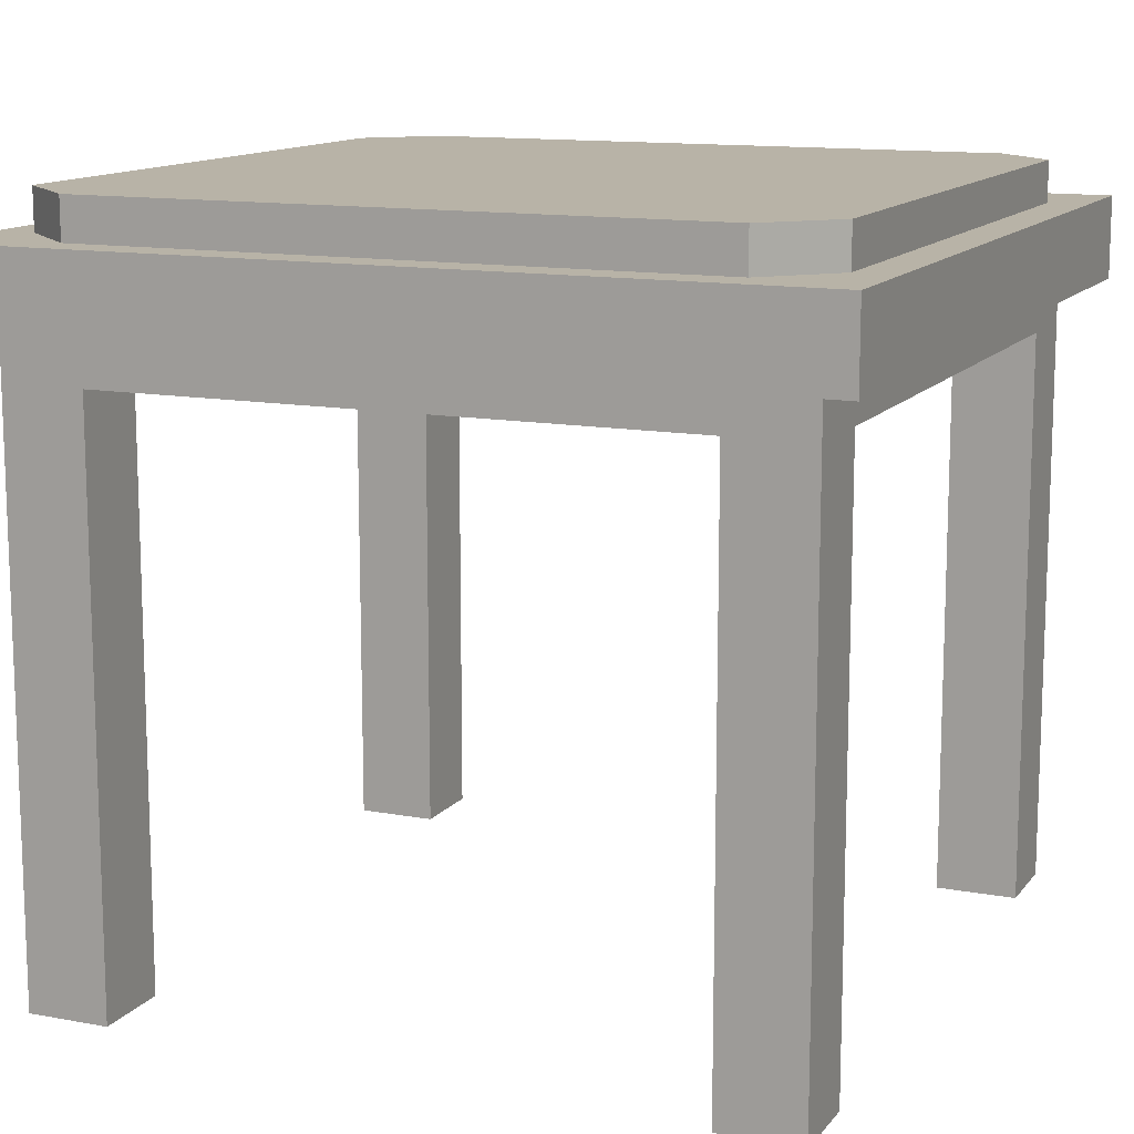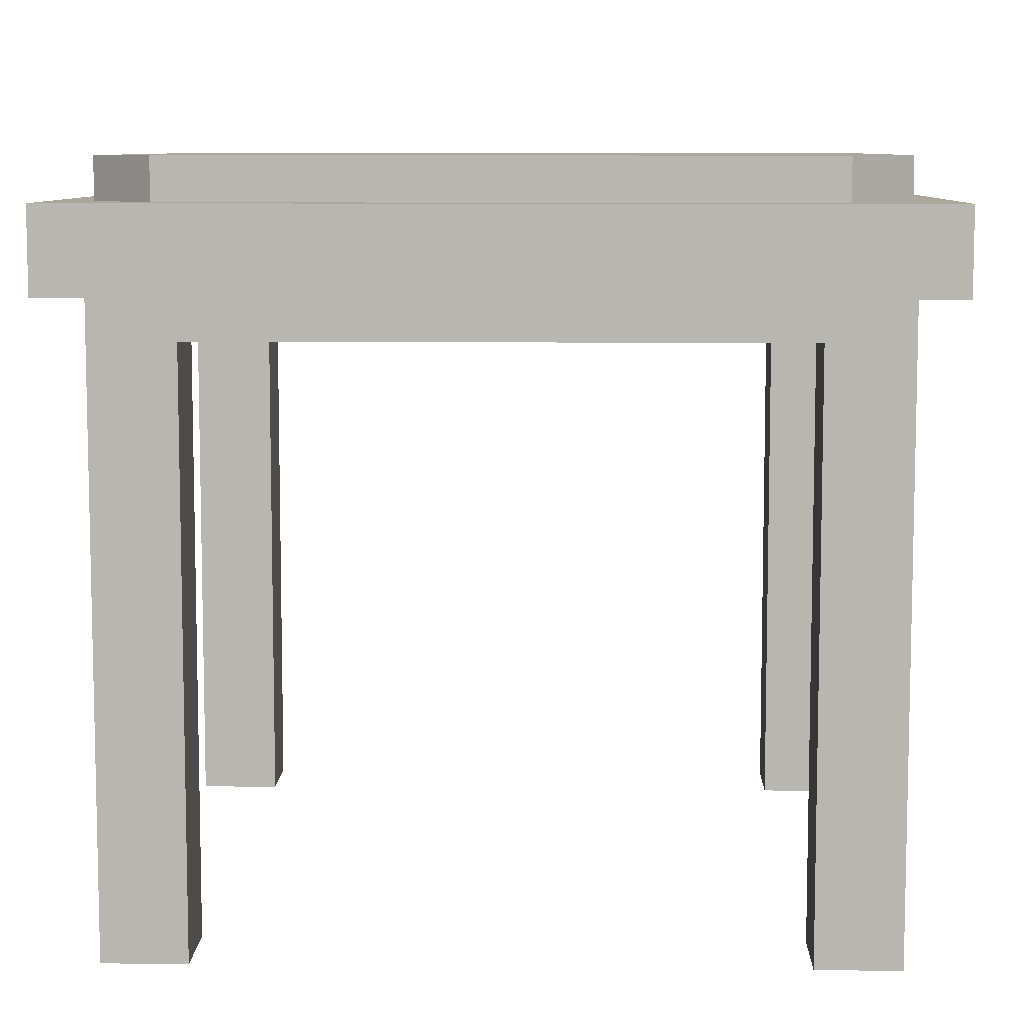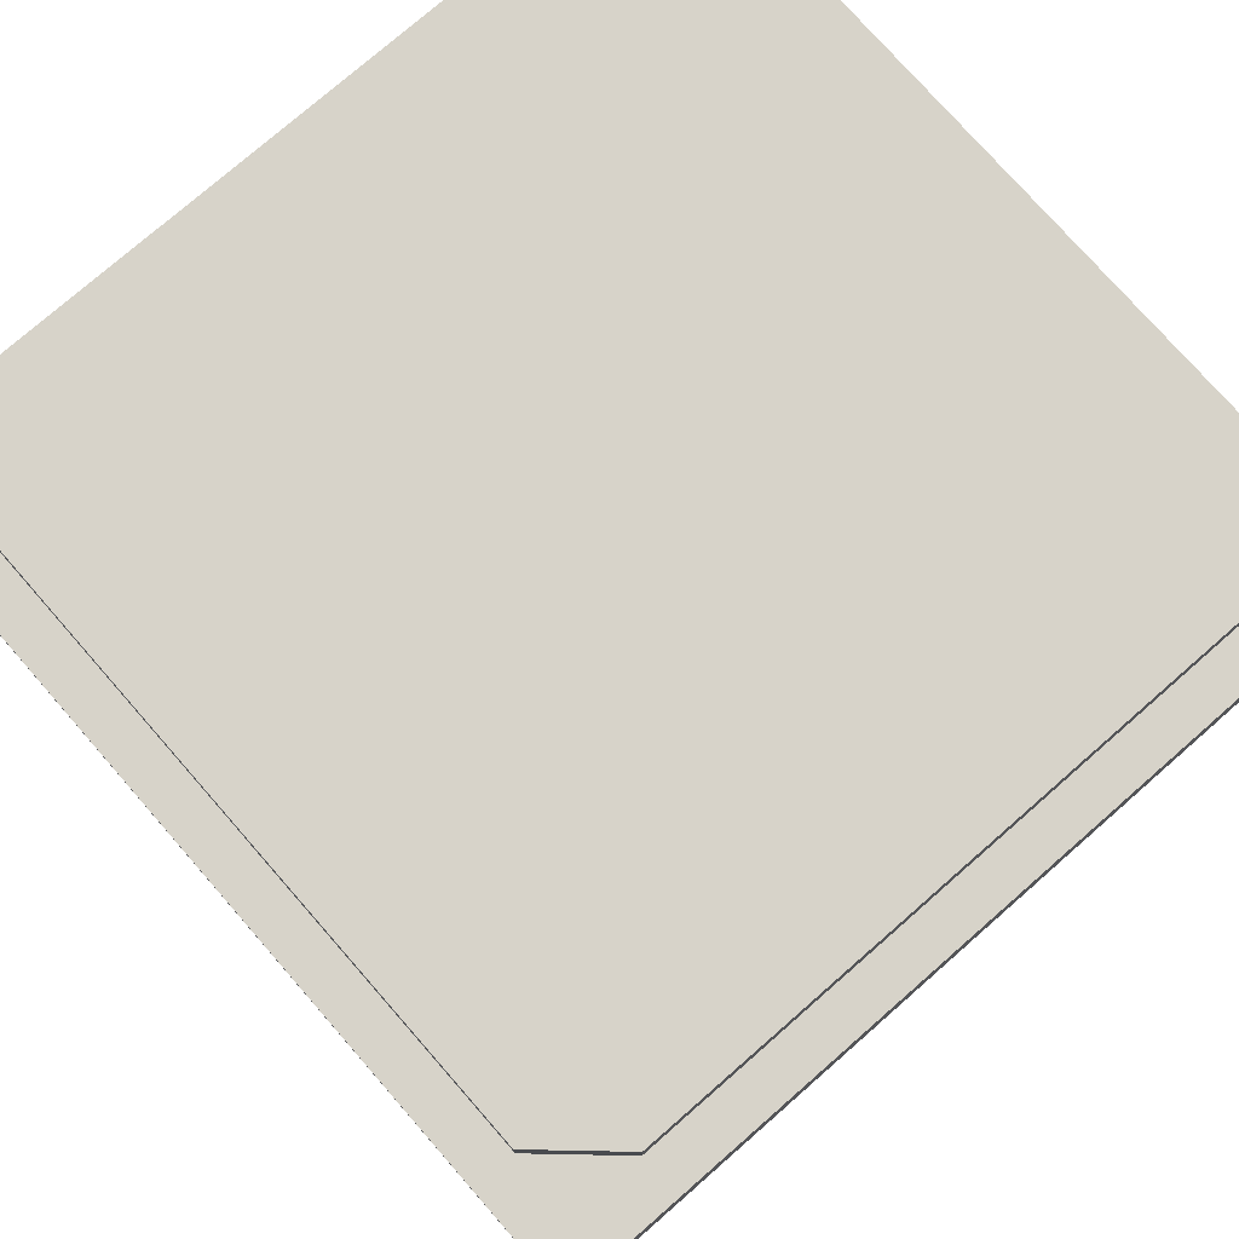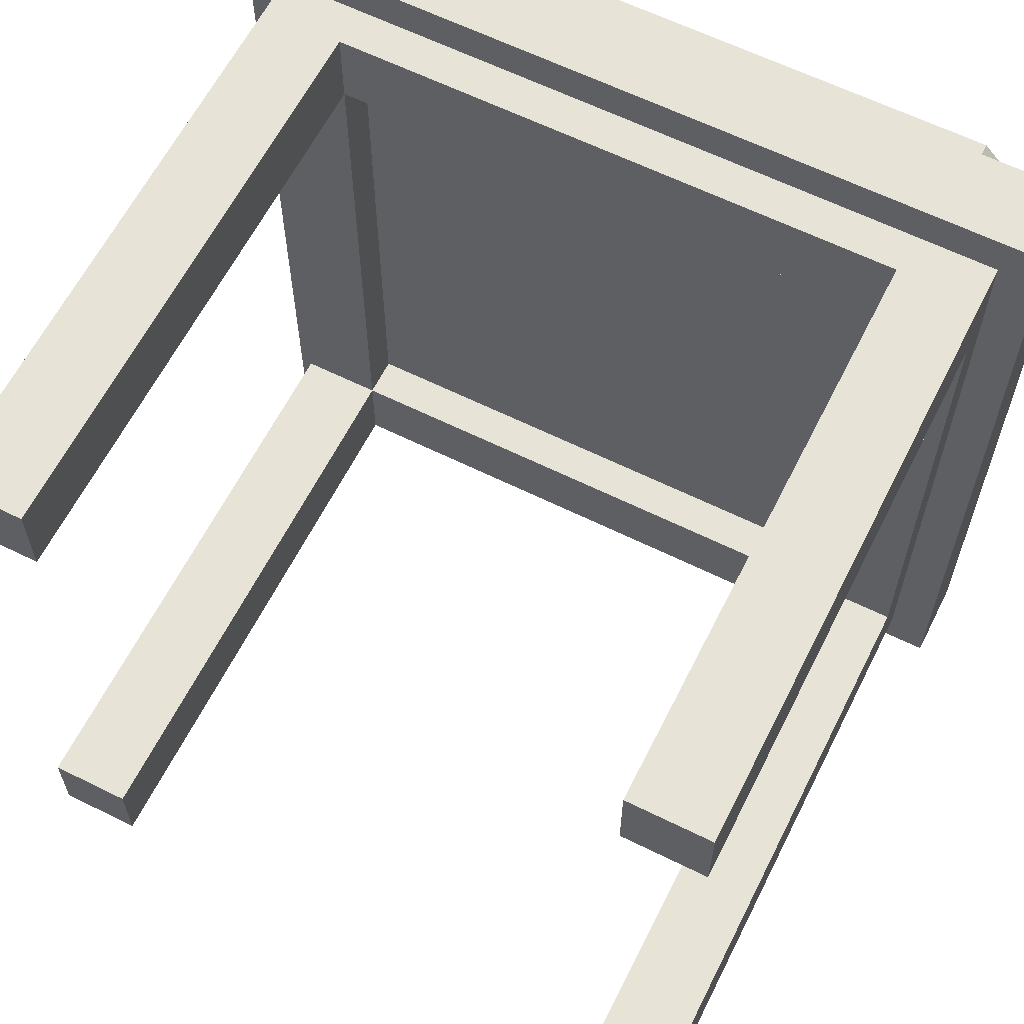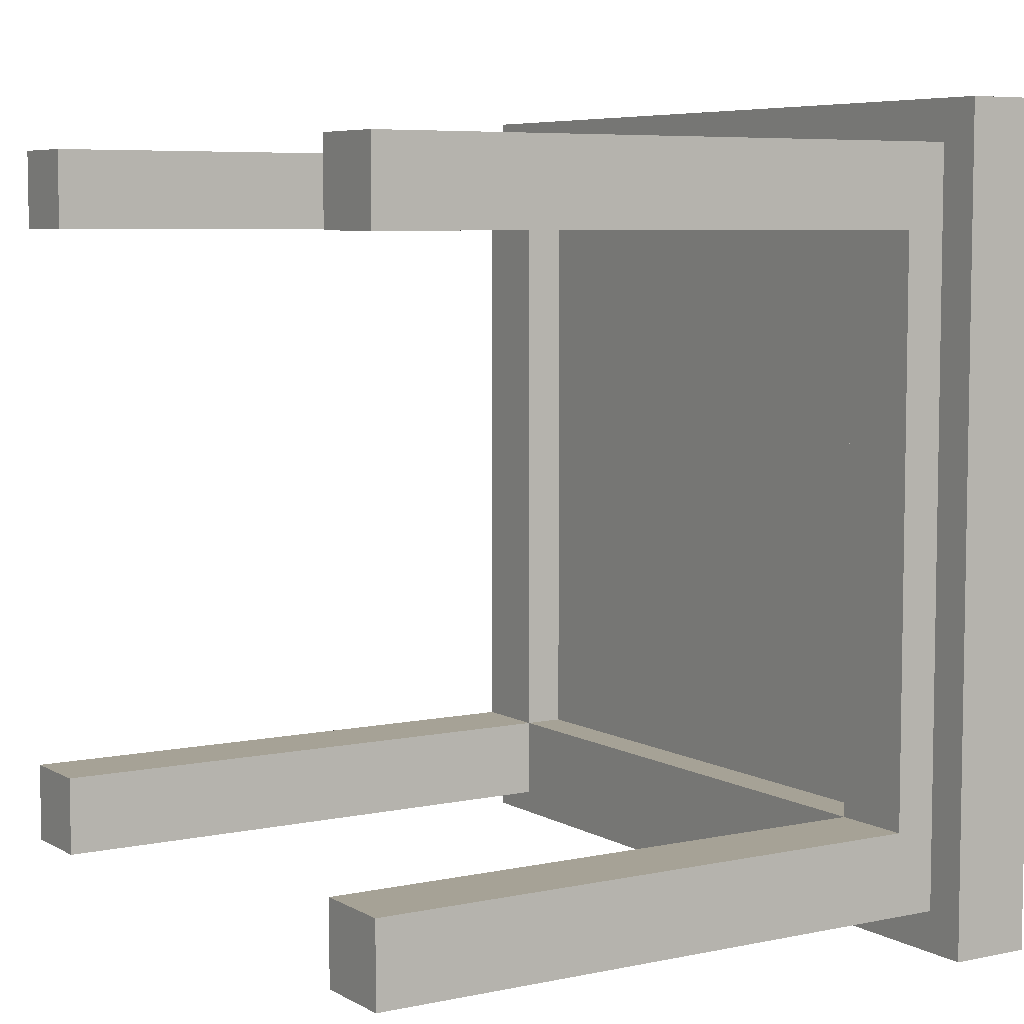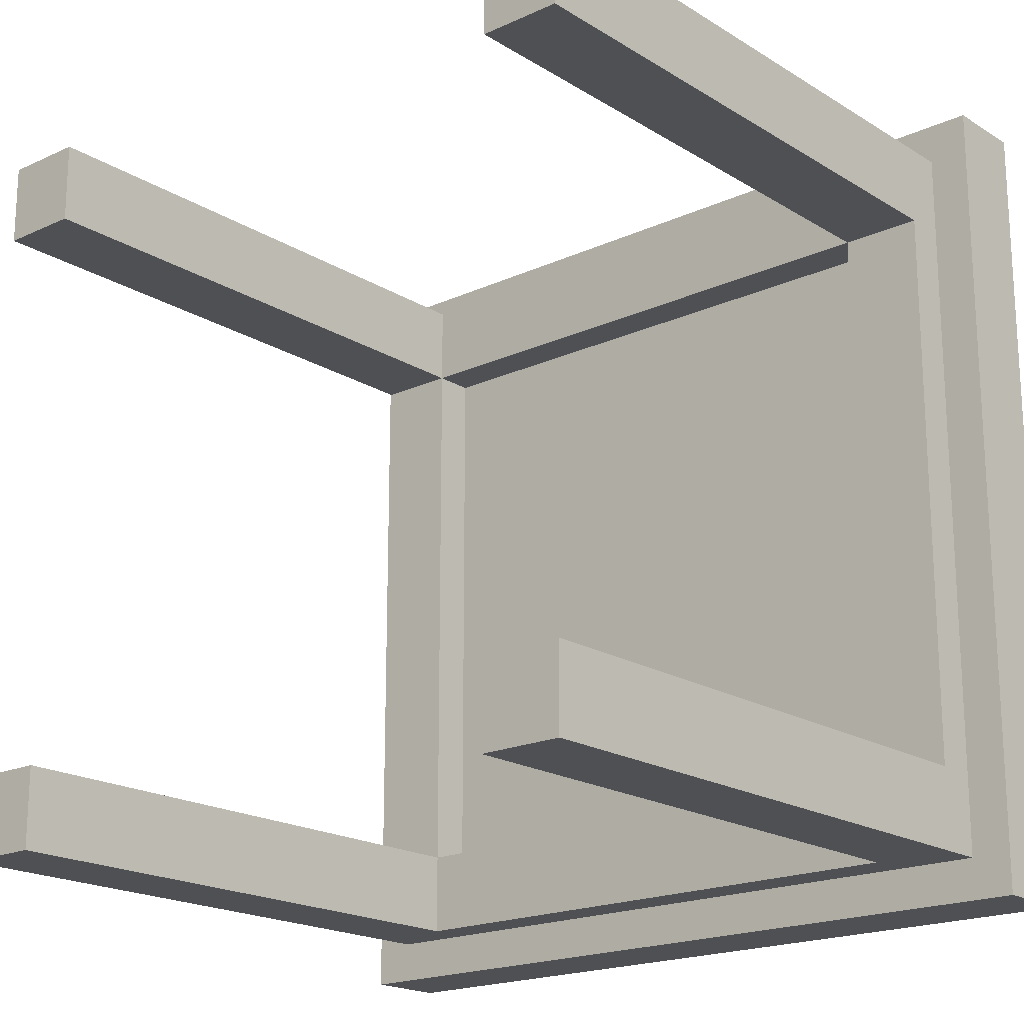
<metadata>
{"format":"obj","ext":"obj","renderer":"f3d","projection":"perspective","resolution":1024,"background":"white","views":[{"elev":12.7,"azim":23.3,"up":"+Y"},{"elev":8.2,"azim":91.7,"up":"+Y"},{"elev":76.3,"azim":-41.2,"up":"+Y"},{"elev":62.3,"azim":26.7,"up":"+Z"},{"elev":6.3,"azim":57.7,"up":"+Z"},{"elev":-19.2,"azim":40.9,"up":"+Z"}]}
</metadata>
<code>
g Mesh1 Model
v 0 0.2 -0
v 0.09769 0.2 -0.2477
v 0 0.2 -2
f 1 2 3
v 0.2625 0.2 -0.09769
f 2 1 4
v 2 0.2 -0
f 4 1 5
v 0 0 -0
v 2 0 -0
f 1 6 7 5
v 0 0 -2
f 1 3 8 6
v 2 0 -2
v 2 0.2 -2
f 9 8 3 10
v 0.1 0 -1.9
f 11 8 9
f 8 11 6
v 0.1 0 -0.1
f 12 6 11
f 6 12 7
v 0.3 0 -0.1
f 7 12 13
v 0.1 -1.5 -0.1
v 0.3 -1.5 -0.1
v 0.3 -0.1 -0.1
f 13 12 14 15 16
v 0.1 0 -0.3
v 0.1 -0.1 -0.3
v 0.1 -1.5 -0.3
f 12 17 18 19 14
v 0.1 0 -1.7
f 12 20 17
f 12 11 20
v 0.1 -1.5 -1.9
v 0.1 -1.5 -1.7
v 0.1 -0.1 -1.7
f 20 11 21 22 23
v 0.3 0 -1.9
v 0.3 -0.1 -1.9
v 0.3 -1.5 -1.9
f 11 24 25 26 21
f 11 9 24
v 1.7 0 -1.9
f 24 9 27
v 1.9 0 -1.9
f 27 9 28
v 1.9 0 -1.7
f 28 9 29
v 1.9 0 -0.3
f 29 9 30
v 1.9 0 -0.1
f 30 9 31
f 7 31 9
v 1.7 0 -0.1
f 7 32 31
f 7 13 32
v 1.7 -0.1 -0.1
f 32 13 16 33
v 1.7 -0.1 -0.3
v 0.3 -0.1 -0.3
f 34 33 16 35
v 1.7 -1.5 -0.1
v 1.7 -1.5 -0.3
f 36 33 34 37
v 1.9 -1.5 -0.1
f 31 32 33 36 38
v 1.9 -1.5 -0.3
f 39 38 36 37
v 1.9 -0.1 -0.3
f 30 31 38 39 40
f 37 34 40 39
v 1.7 -0.1 -1.7
v 1.9 -0.1 -1.7
f 34 41 42 40
v 1.7 0 -0.3
v 1.7 0 -1.7
f 43 44 41 34
v 0.3 0 -0.3
v 0.3 0 -1.7
f 44 43 45 46
f 45 43 34 35
v 0.3 -0.1 -1.7
f 46 45 35 47
f 47 35 18 23
v 0.3 -1.5 -0.3
f 48 19 18 35
f 19 48 15 14
f 48 35 16 15
f 17 20 23 18
v 0.3 -1.5 -1.7
f 49 47 23 22
f 49 26 25 47
f 26 49 22 21
v 1.7 -0.1 -1.9
f 25 50 41 47
f 24 27 50 25
v 1.9 -1.5 -1.9
v 1.7 -1.5 -1.9
f 27 28 51 52 50
v 1.9 -1.5 -1.7
f 28 29 42 53 51
f 29 30 40 42
v 1.7 -1.5 -1.7
f 53 42 41 54
f 54 41 50 52
f 52 51 53 54
f 44 46 47 41
f 7 9 10 5
v 1.902 0.2 -1.752
f 10 55 5
v 1.752 0.2 -1.902
f 10 56 55
v 0.2477 0.2 -1.902
f 10 57 56
f 3 57 10
v 0.09769 0.2 -1.752
f 57 3 58
f 58 3 2
v 0.09769 0.3 -0.2477
v 0.09769 0.3 -1.752
f 58 2 59 60
v 1.902 0.2 -0.2477
v 1.752 0.2 -0.09769
f 61 55 56 57 58 2 4 62
f 61 5 55
f 62 5 61
f 4 5 62
v 1.752 0.3 -0.09769
v 0.2625 0.3 -0.09769
f 4 62 63 64
v 1.902 0.3 -0.2477
f 62 61 65 63
v 1.902 0.3 -1.752
f 66 65 61 55
v 1.752 0.3 -1.902
v 0.2477 0.3 -1.902
f 64 63 65 66 67 68 60 59
f 55 56 67 66
f 56 57 68 67
f 57 58 60 68
f 2 4 64 59

</code>
